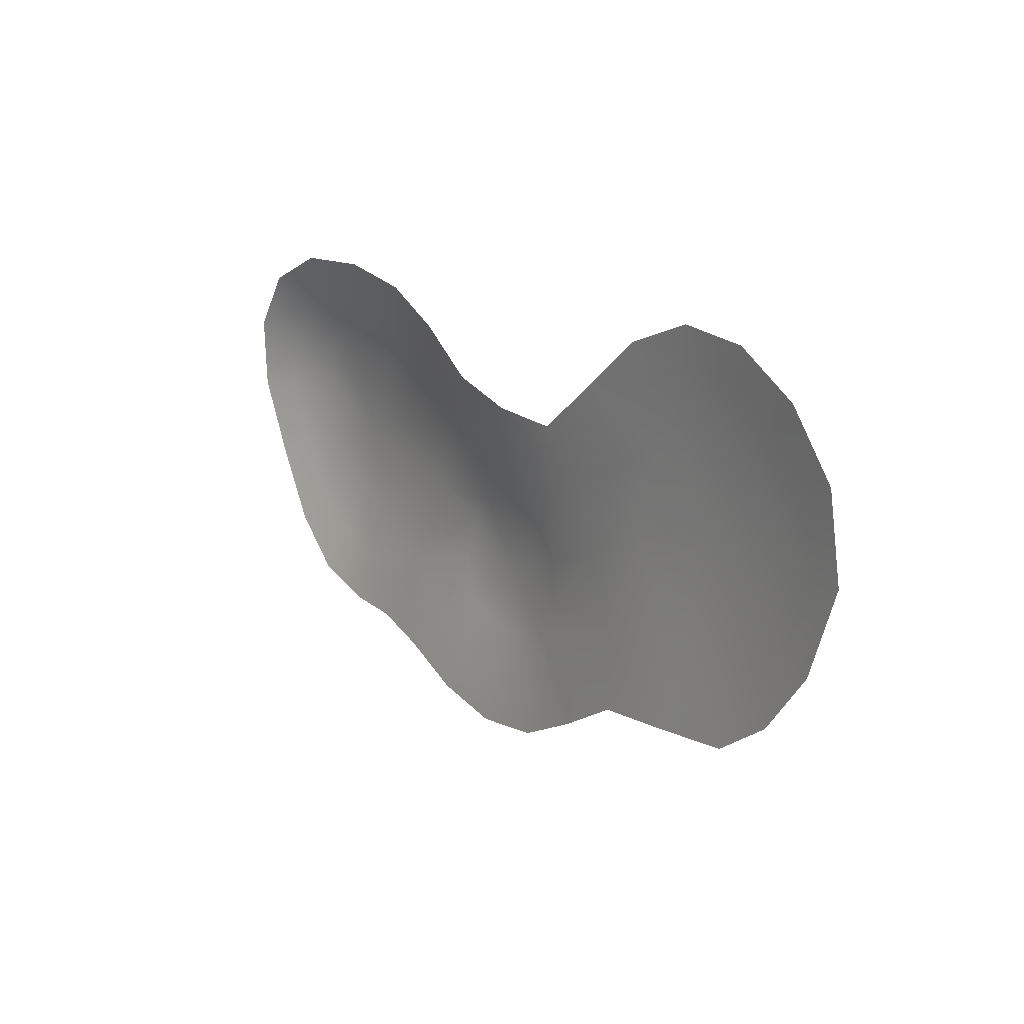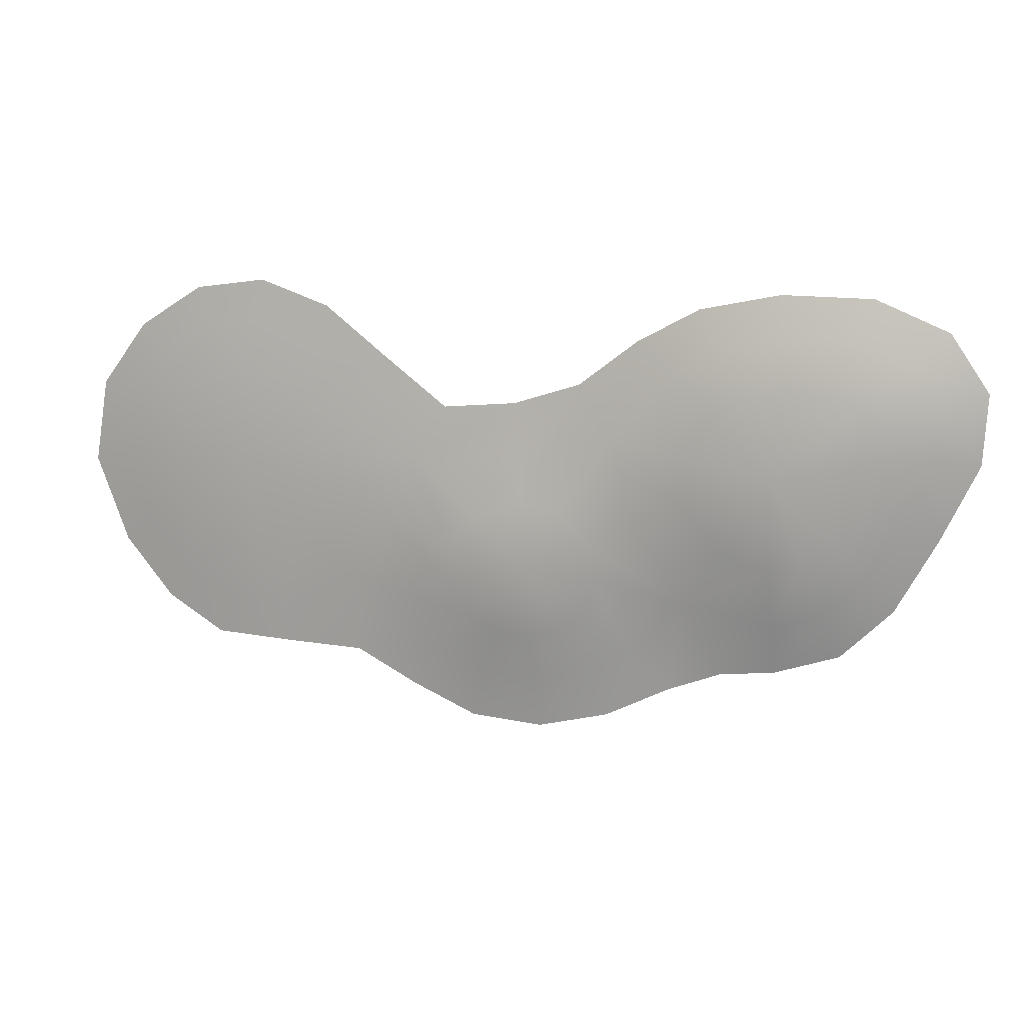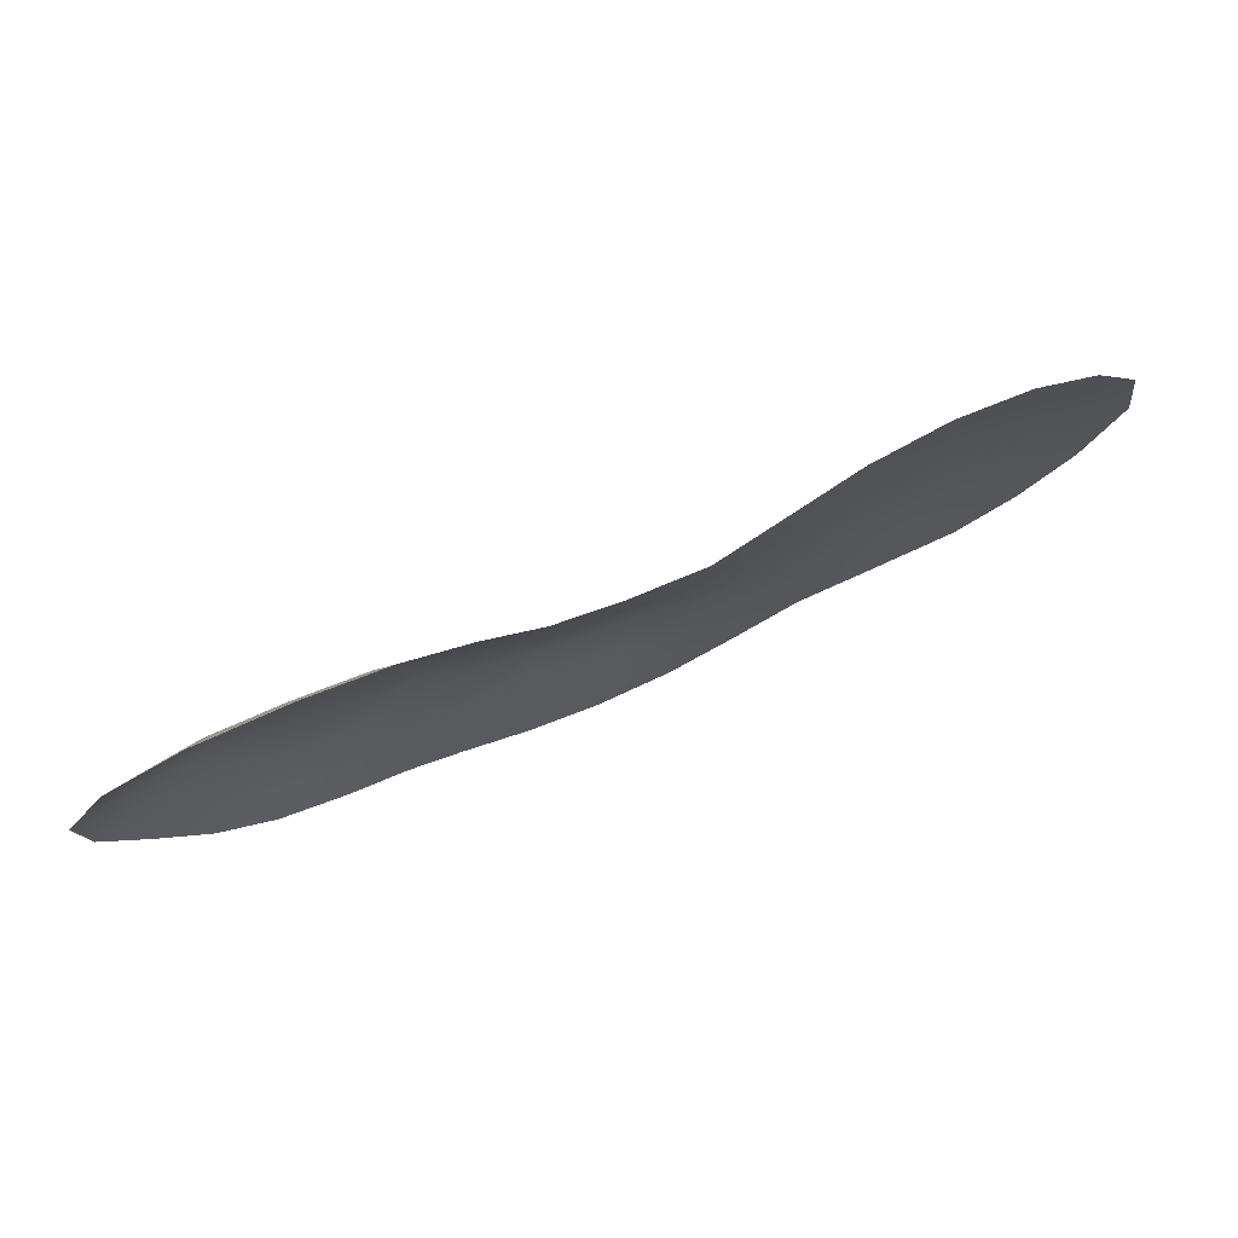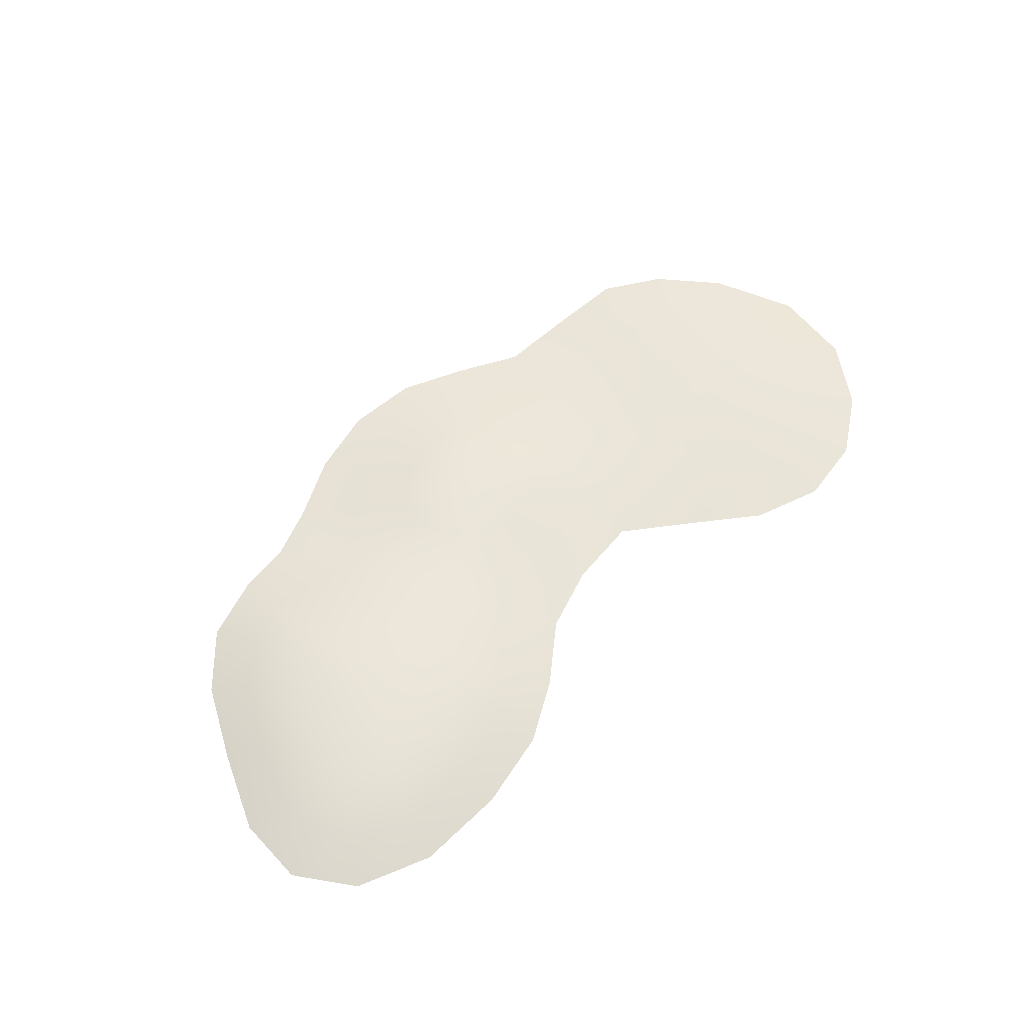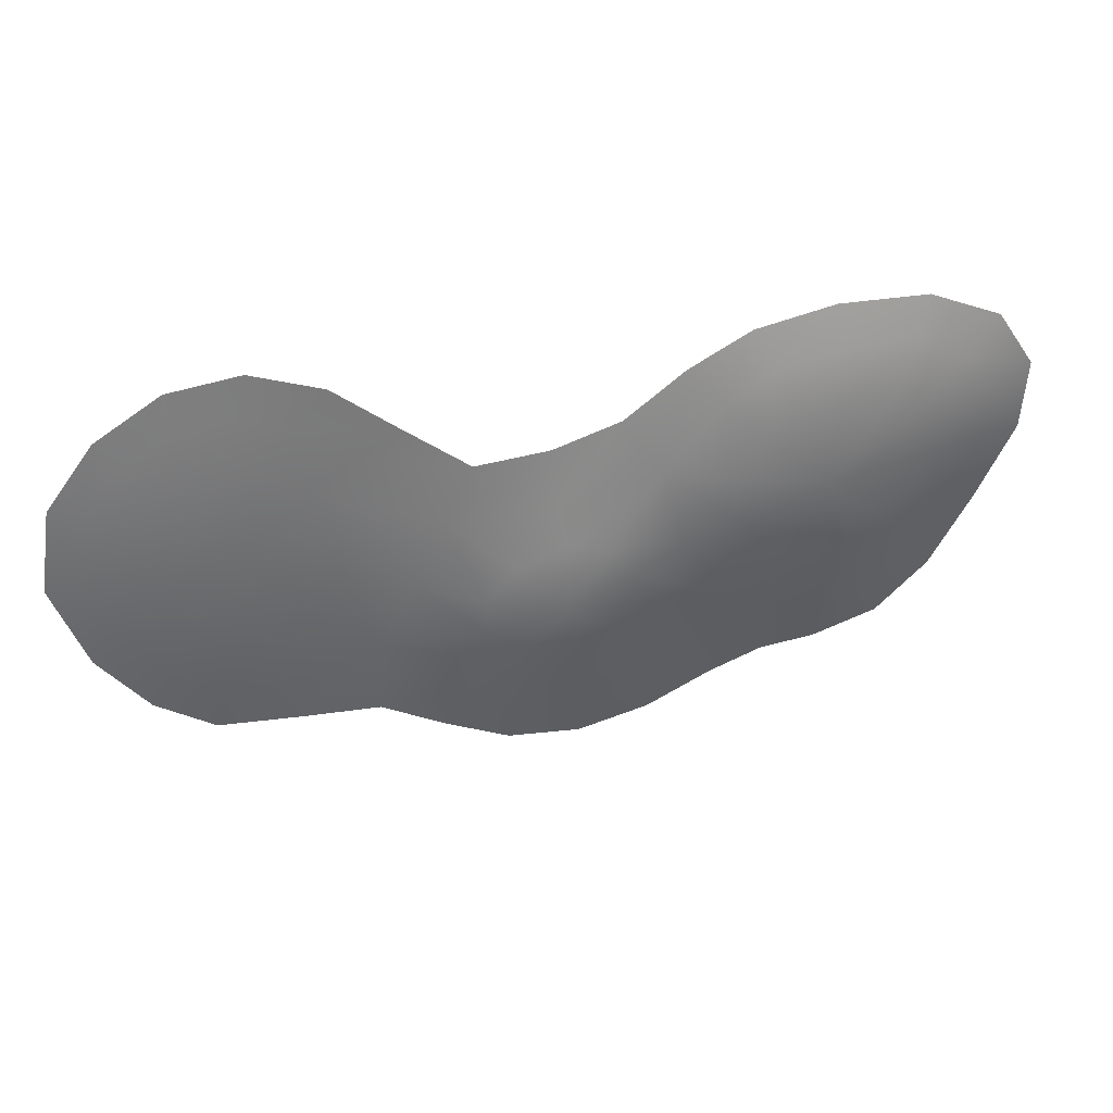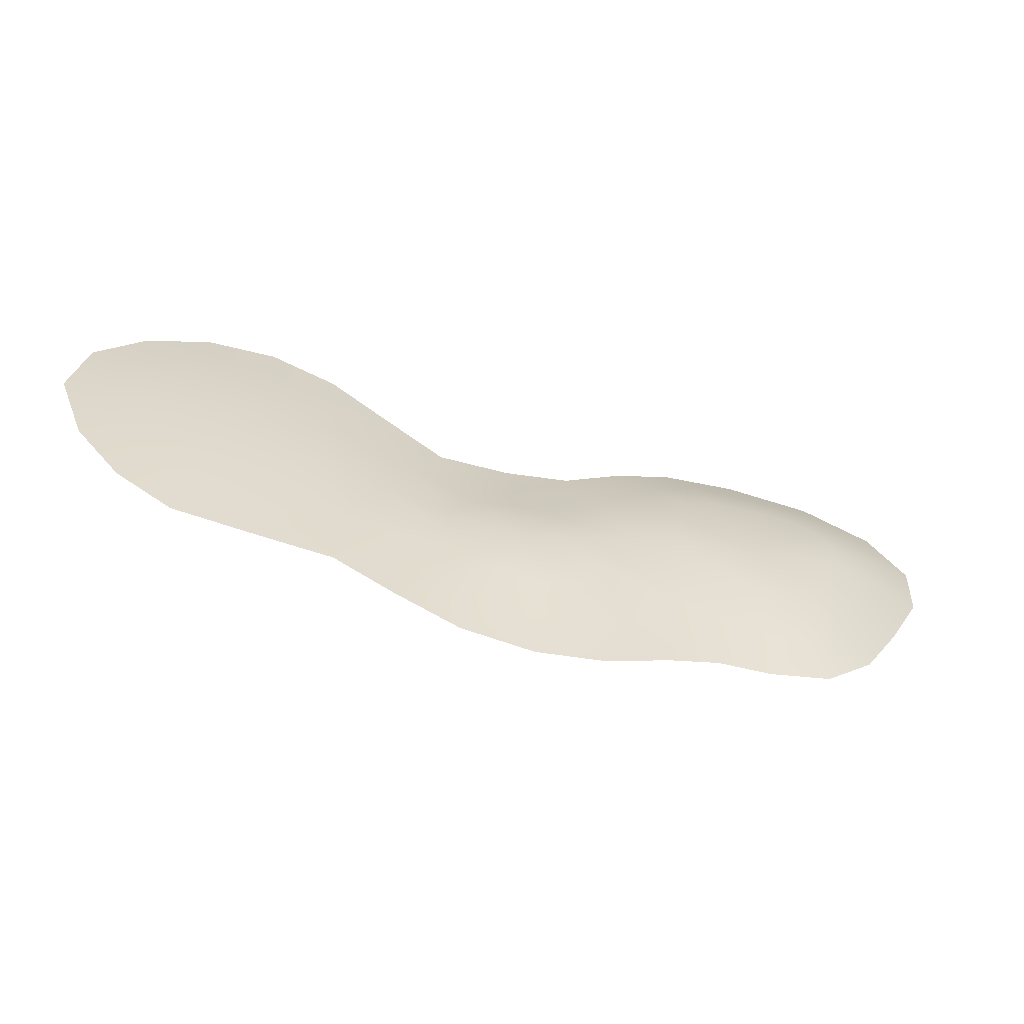
<metadata>
{"format":"obj","ext":"obj","renderer":"f3d","projection":"perspective","resolution":1024,"background":"white","views":[{"elev":14.5,"azim":52.9,"up":"+Z"},{"elev":11.8,"azim":-165.1,"up":"+Z"},{"elev":75.6,"azim":-23.9,"up":"+Z"},{"elev":57.4,"azim":-46.2,"up":"+Y"},{"elev":35.8,"azim":166.1,"up":"+Z"},{"elev":-61.2,"azim":162.2,"up":"+Z"}]}
</metadata>
<code>
g desert_graasMound02
v 3.607 0.0381 -1.513
v 3.704 -5.821e-07 -2.007
v 4.337 -6.054e-07 -1.605
v 4.115 0.0381 -1.204
v 4.869 -6.147e-07 -0.9398
v 2.908 0.0381 -1.571
v 2.795 -5.867e-07 -2.065
v 1.904 0.04433 -1.25
v 1.964 -5.378e-07 -2.102
v 4.571 0.0381 -0.6402
v 5.223 -5.891e-07 0.01586
v 0.9624 0.06603 -2.009
v 1.286 -5.262e-07 -2.468
v 4.854 0.0381 0.124
v 5.076 -5.355e-07 0.9461
v 0.4281 0.07653 -2.247
v 0.5685 -5.012e-07 -2.794
v 4.72 0.0381 0.8435
v 4.557 -5.309e-07 1.64
v -0.1841 0.08148 -2.298
v -0.2281 -6.001e-07 -2.861
v 4.31 0.0381 1.352
v 3.851 -5.821e-07 2.085
v -0.7809 0.07678 -2.153
v -1.005 -5.338e-07 -2.671
v 3.788 0.0381 1.664
v 3.067 -6.217e-07 2.189
v -1.282 0.07511 -1.88
v -1.717 -5.885e-07 -2.318
v -1.855 0.1283 -1.266
v -2.297 -3.213e-07 -2.099
v 3.216 0.0381 1.736
v 2.292 -6.473e-07 1.915
v -2.889 0.1464 -1.49
v -2.908 -4.575e-07 -2.032
v 2.635 0.0381 1.535
v 1.598 -6.31e-07 1.359
v -3.413 0.1425 -1.312
v -3.619 -4.098e-07 -1.801
v 2.103 0.0381 1.099
v 0.8936 -5.25e-07 0.8069
v 1.21 0.06023 0.2119
v 0.08153 -5.14e-07 0.8771
v -3.879 0.1425 -0.89
v -4.183 -3.981e-07 -1.253
v 0.05008 0.08435 0.2366
v -0.6601 -3.749e-07 1.113
v -1.063 0.1537 0.512
v -1.309 -4.668e-07 1.613
v -4.274 0.1425 -0.2153
v -4.631 -4.168e-07 -0.4461
v -1.687 0.1464 1.238
v -1.99 -4.598e-07 1.982
v -4.576 0.1425 0.4593
v -5.037 -4.598e-07 0.3959
v -2.213 0.1425 1.558
v -2.869 -4.366e-07 2.16
v -4.596 0.1425 1.004
v -5.086 -5.099e-07 1.169
v -2.968 0.1425 1.706
v -3.86 -4.366e-07 2.14
v -4.298 0.1425 1.444
v -4.663 -4.168e-07 1.8
v -3.732 0.1425 1.704
v -3.925 0.2857 0.4106
v -3.92 0.2857 0.7434
v -3.753 0.2857 0.9877
v -3.436 0.2857 1.125
v -2.857 0.2545 0.1707
v -3.773 0.2857 -0.0206
v -2.987 0.2857 1.129
v -3.514 0.2857 -0.4349
v -2.506 0.2857 1.039
v -3.188 0.2857 -0.7178
v -2.118 0.2857 0.8509
v -2.848 0.2857 -0.8336
v -1.867 0.2996 0.3934
v -2.35 0.2996 -0.6475
v -1.94 0.3086 -0.1615
v -1.307 0.2449 -0.3465
v -0.7513 0.247 -0.604
v -0.478 0.2209 -0.2945
v -0.8814 0.2215 -1.071
v -0.0353 0.1967 -0.2115
v -0.05916 0.2563 -0.9726
v -0.752 0.1933 -1.476
v 0.4942 0.184 -0.4125
v -0.4842 0.1906 -1.667
v -0.1415 0.1902 -1.754
v 0.2118 0.1872 -1.725
v 0.5202 0.1802 -1.587
v 0.814 0.1735 -0.7711
v 0.7959 0.1722 -1.208
v 1.574 0.08206 -0.5101
v 2.314 0.08389 0.3088
v 2.327 0.08389 -0.2156
v 2.603 0.08389 0.8299
v 2.661 0.08389 -0.6648
v 3.315 0.09928 0.1896
v 2.938 0.08389 1.085
v 3.148 0.08389 -0.924
v 3.316 0.08389 1.202
v 3.515 0.08389 -0.862
v 3.687 0.08389 1.161
v 3.882 0.08389 -0.6518
v 4.018 0.08389 0.965
v 4.202 0.08389 -0.2899
v 4.281 0.08389 0.6272
v 4.365 0.08389 0.1712
g desert_graasMound02_0
f 3 2 1
f 4 3 1
f 5 3 4
f 1 2 6
f 2 7 6
f 6 7 8
f 7 9 8
f 10 5 4
f 11 5 10
f 8 9 12
f 9 13 12
f 14 11 10
f 15 11 14
f 12 13 16
f 13 17 16
f 18 15 14
f 19 15 18
f 16 17 20
f 17 21 20
f 22 19 18
f 23 19 22
f 20 21 24
f 21 25 24
f 26 23 22
f 27 23 26
f 24 25 28
f 25 29 28
f 28 29 30
f 29 31 30
f 32 27 26
f 33 27 32
f 30 31 34
f 31 35 34
f 36 33 32
f 37 33 36
f 34 35 38
f 35 39 38
f 40 37 36
f 41 37 40
f 42 41 40
f 43 41 42
f 38 39 44
f 39 45 44
f 46 43 42
f 47 43 46
f 48 47 46
f 49 47 48
f 44 45 50
f 45 51 50
f 52 49 48
f 53 49 52
f 50 51 54
f 51 55 54
f 56 53 52
f 57 53 56
f 54 55 58
f 55 59 58
f 60 57 56
f 61 57 60
f 58 59 62
f 59 63 62
f 63 61 64
f 64 61 60
f 62 63 64
f 54 65 50
f 58 66 54
f 66 65 54
f 62 67 58
f 67 66 58
f 64 68 62
f 68 67 62
f 67 69 66
f 66 69 65
f 68 69 67
f 65 70 50
f 65 69 70
f 50 70 44
f 71 68 64
f 71 69 68
f 60 71 64
f 70 69 72
f 70 72 44
f 73 69 71
f 73 71 60
f 44 72 38
f 56 73 60
f 72 74 38
f 72 69 74
f 38 74 34
f 75 73 56
f 75 69 73
f 52 75 56
f 74 76 34
f 74 69 76
f 34 76 30
f 77 75 52
f 77 69 75
f 48 77 52
f 76 69 78
f 76 78 30
f 79 69 77
f 78 69 79
f 79 77 48
f 78 79 80
f 30 78 80
f 80 79 48
f 80 81 30
f 48 82 80
f 82 81 80
f 81 83 30
f 30 83 28
f 84 82 48
f 46 84 48
f 82 85 81
f 81 85 83
f 84 85 82
f 83 85 86
f 83 86 28
f 87 85 84
f 87 84 46
f 28 86 24
f 42 87 46
f 86 88 24
f 86 85 88
f 24 88 20
f 88 89 20
f 88 85 89
f 20 89 16
f 89 90 16
f 89 85 90
f 16 90 12
f 90 91 12
f 90 85 91
f 12 91 8
f 92 85 87
f 92 87 42
f 91 85 93
f 93 85 92
f 91 93 8
f 93 92 94
f 94 92 42
f 8 93 94
f 42 95 94
f 94 96 8
f 95 96 94
f 97 95 42
f 40 97 42
f 96 98 8
f 8 98 6
f 95 99 96
f 97 99 95
f 96 99 98
f 100 97 40
f 100 99 97
f 36 100 40
f 98 101 6
f 98 99 101
f 102 99 100
f 102 100 36
f 101 99 103
f 6 101 1
f 101 103 1
f 32 102 36
f 1 103 4
f 104 102 32
f 104 99 102
f 26 104 32
f 103 105 4
f 103 99 105
f 4 105 10
f 106 104 26
f 106 99 104
f 22 106 26
f 105 107 10
f 105 99 107
f 10 107 14
f 108 106 22
f 108 99 106
f 18 108 22
f 14 109 18
f 107 109 14
f 107 99 109
f 109 108 18
f 109 99 108

</code>
